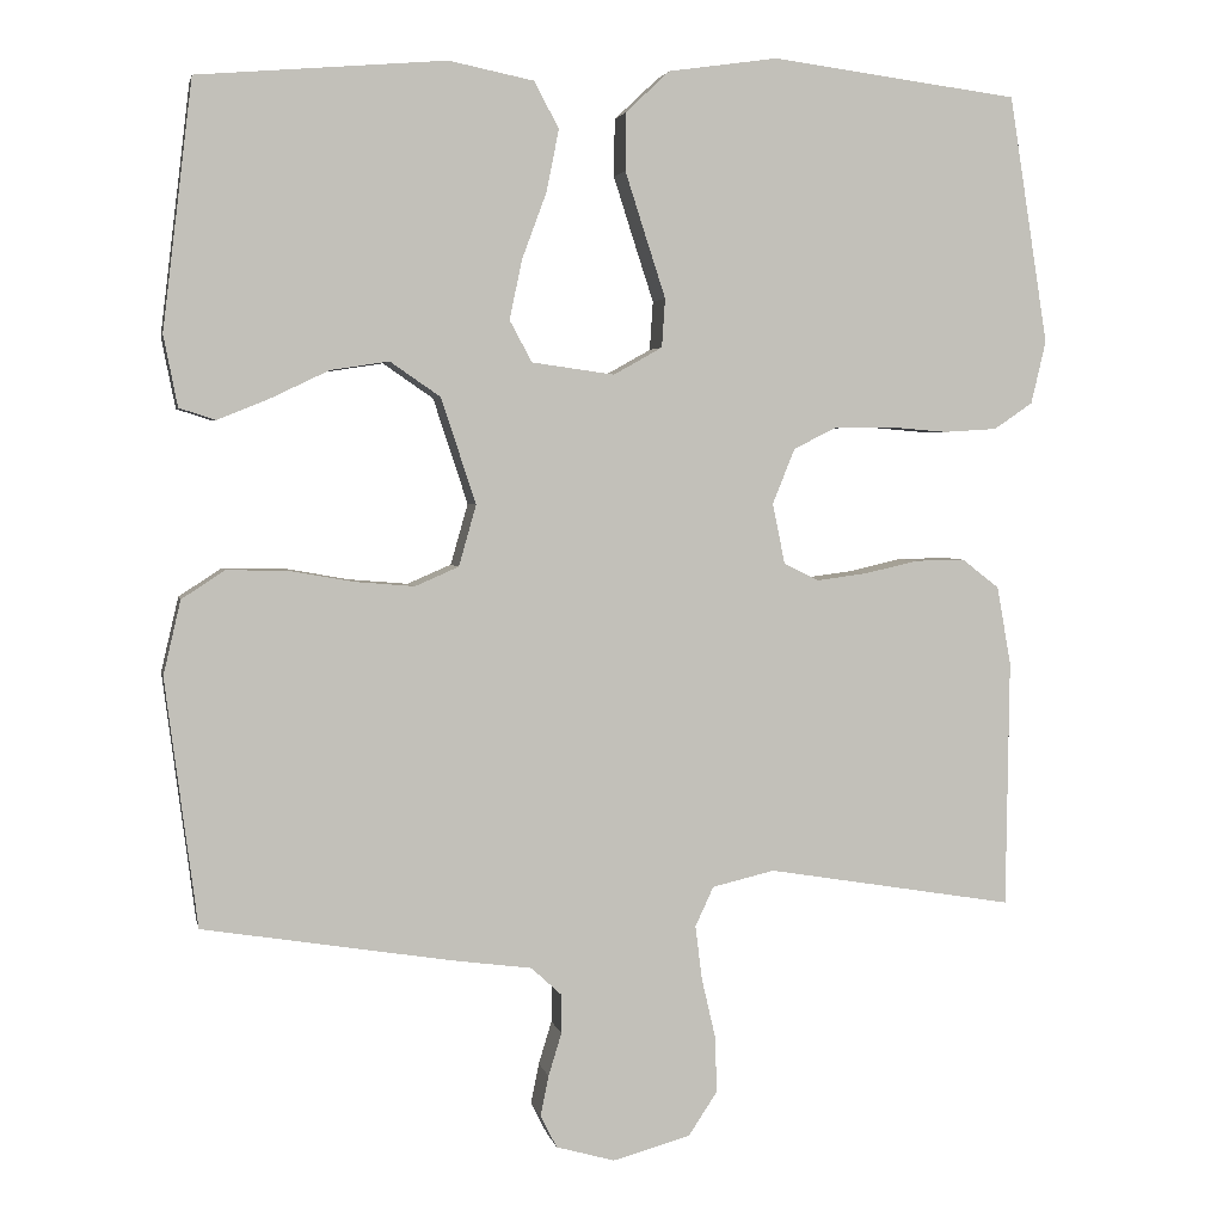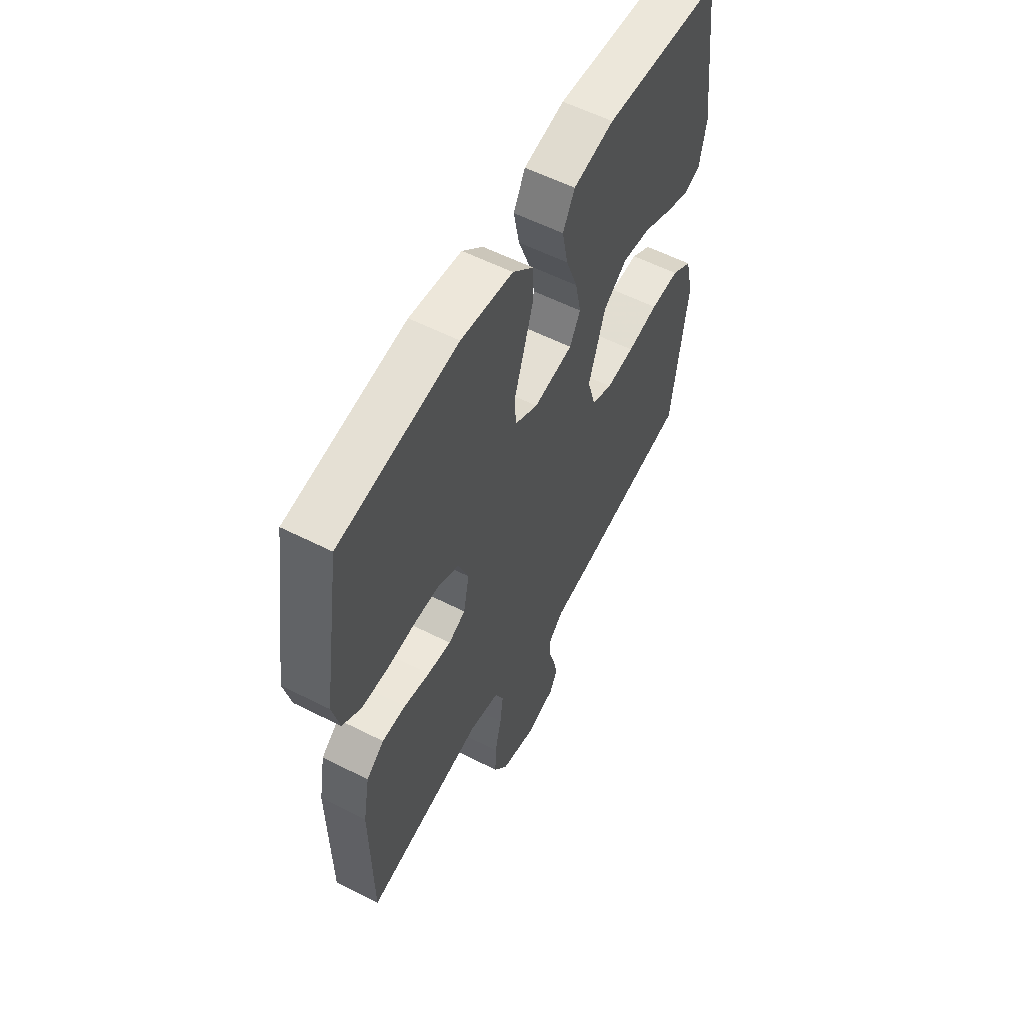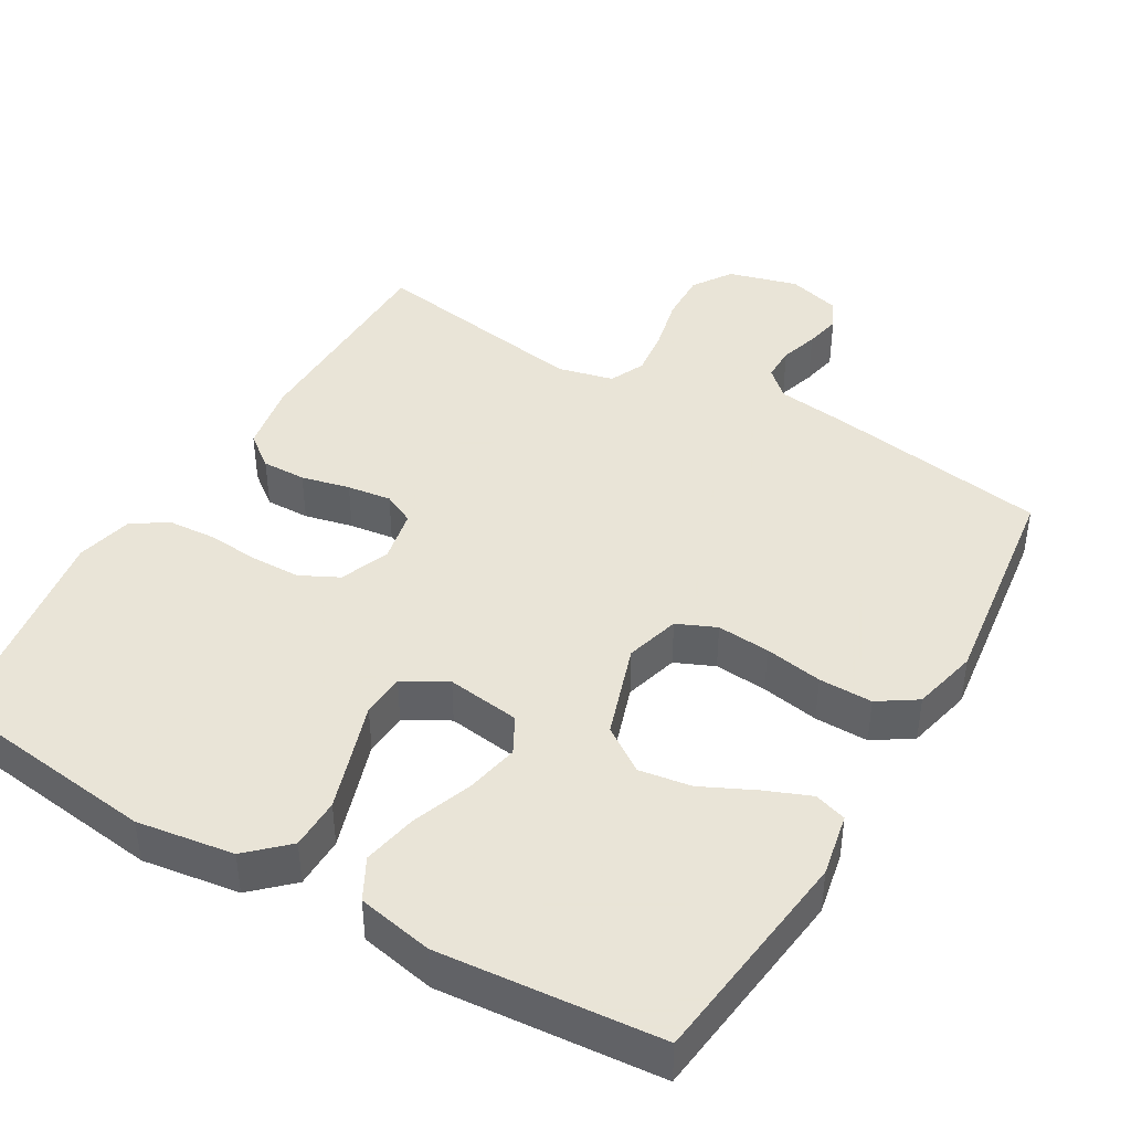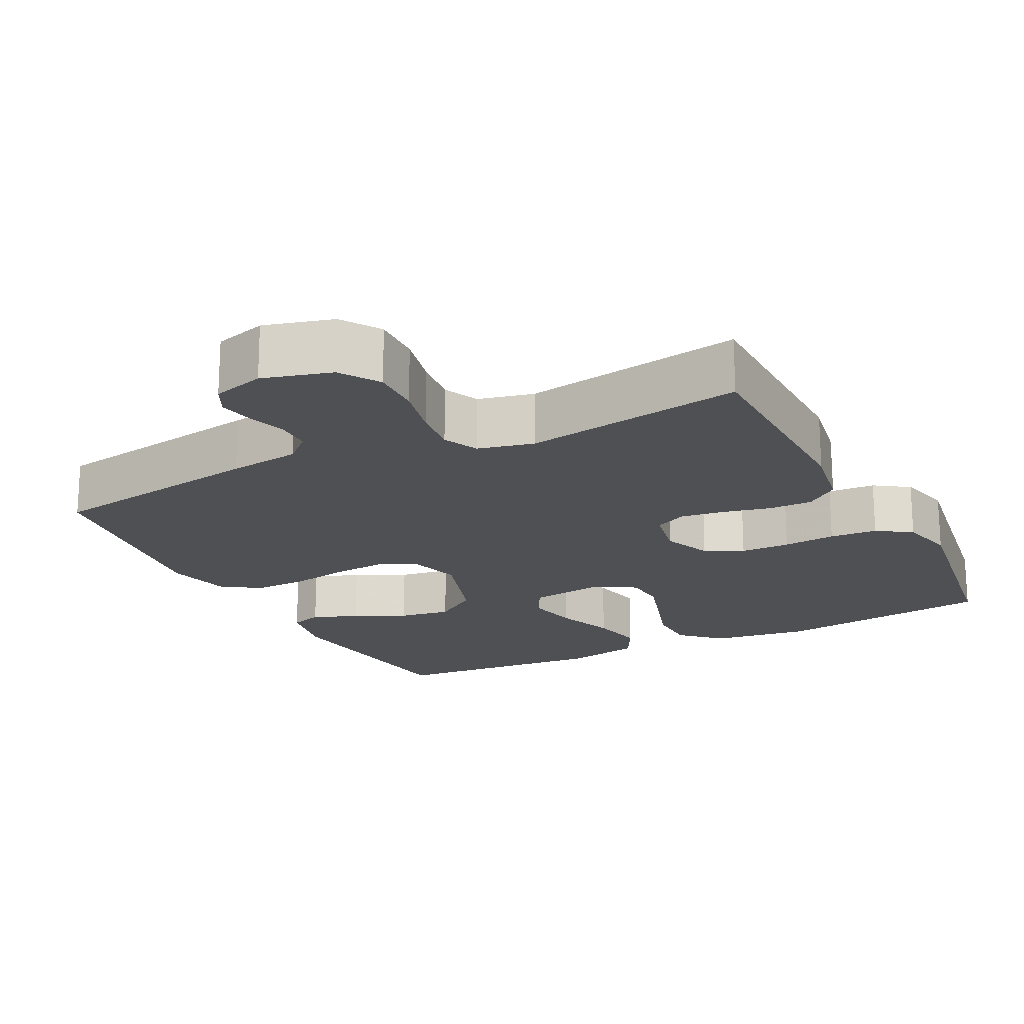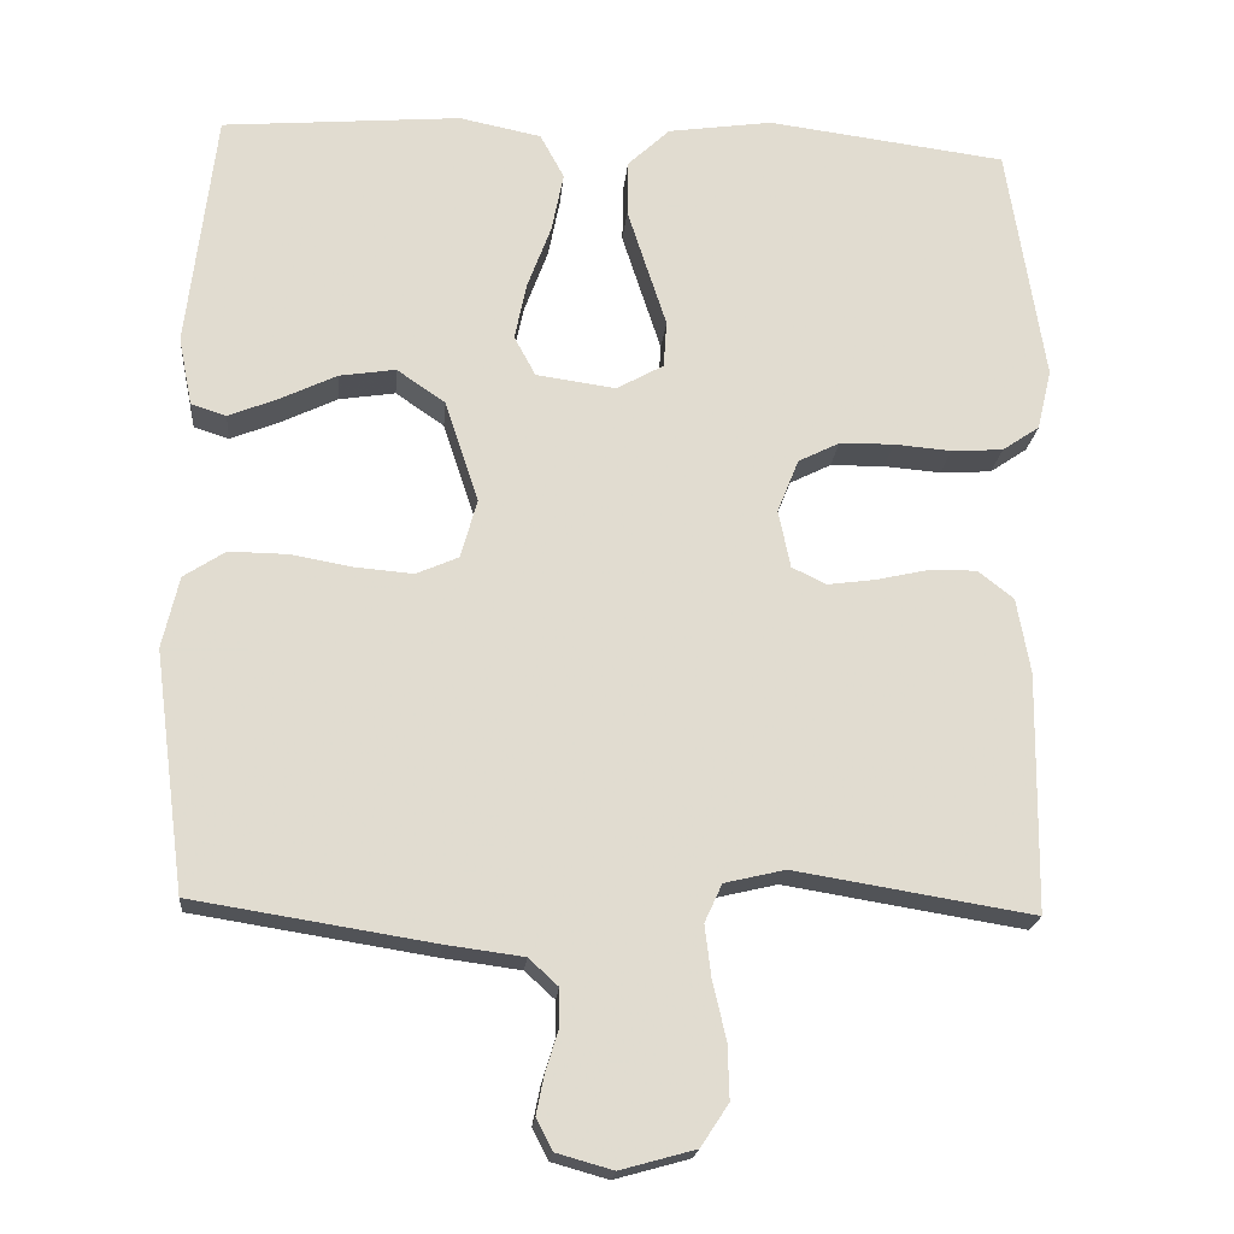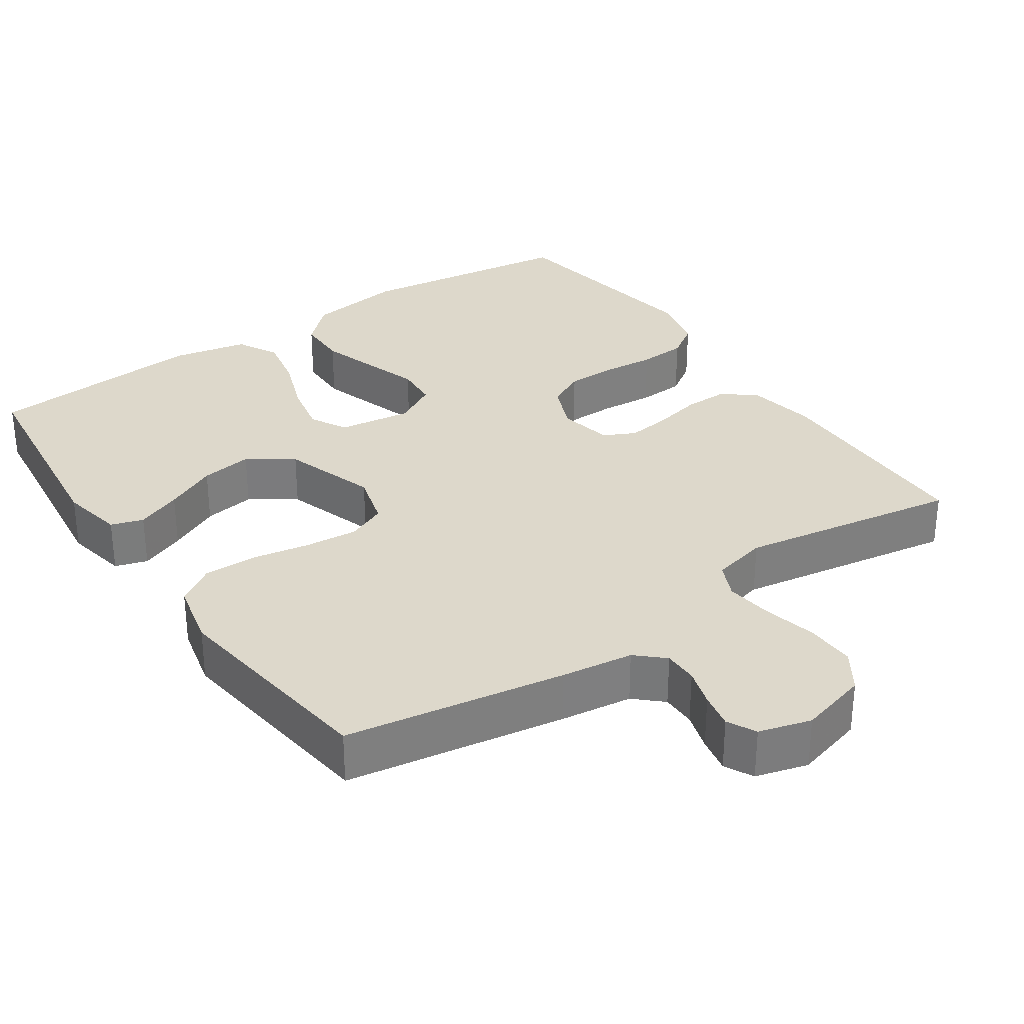
<metadata>
{"format":"obj","ext":"obj","renderer":"f3d","projection":"perspective","resolution":1024,"background":"white","views":[{"elev":3.1,"azim":168.7,"up":"+Z"},{"elev":57.5,"azim":-62.2,"up":"+Z"},{"elev":42.8,"azim":30.2,"up":"+Y"},{"elev":-19.1,"azim":-153.0,"up":"+Y"},{"elev":-19.8,"azim":174.9,"up":"+Z"},{"elev":31.4,"azim":145.7,"up":"+Y"}]}
</metadata>
<code>
v 0.5 0.07 -0.5
v 0.2 0.07 -0.548
v 0.102 0.07 -0.561
v 0.065 0.07 -0.595
v 0.065 0.07 -0.642
v 0.081 0.07 -0.694
v 0.091 0.07 -0.743
v 0.071 0.07 -0.782
v 0 0.07 -0.802
v -0.094 0.07 -0.776
v -0.129 0.07 -0.723
v -0.127 0.07 -0.655
v -0.11 0.07 -0.582
v -0.102 0.07 -0.517
v -0.124 0.07 -0.469
v -0.2 0.07 -0.451
v -0.5 0.07 -0.5
v -0.504 0.07 -0.2
v -0.487 0.07 -0.105
v -0.442 0.07 -0.07
v -0.382 0.07 -0.071
v -0.316 0.07 -0.086
v -0.256 0.07 -0.094
v -0.213 0.07 -0.073
v -0.198 0.07 0
v -0.225 0.07 0.067
v -0.277 0.07 0.093
v -0.345 0.07 0.094
v -0.417 0.07 0.088
v -0.482 0.07 0.092
v -0.529 0.07 0.124
v -0.547 0.07 0.2
v -0.5 0.07 0.5
v -0.2 0.07 0.539
v -0.068 0.07 0.52
v -0.015 0.07 0.47
v -0.014 0.07 0.4
v -0.039 0.07 0.322
v -0.063 0.07 0.248
v -0.059 0.07 0.189
v 0 0.07 0.156
v 0.1 0.07 0.17
v 0.127 0.07 0.22
v 0.112 0.07 0.292
v 0.082 0.07 0.373
v 0.067 0.07 0.448
v 0.097 0.07 0.504
v 0.2 0.07 0.525
v 0.5 0.07 0.5
v 0.536 0.07 0.2
v 0.519 0.07 0.114
v 0.475 0.07 0.1
v 0.413 0.07 0.125
v 0.342 0.07 0.159
v 0.271 0.07 0.17
v 0.21 0.07 0.128
v 0.168 0.07 0
v 0.189 0.07 -0.074
v 0.242 0.07 -0.097
v 0.314 0.07 -0.091
v 0.393 0.07 -0.077
v 0.466 0.07 -0.076
v 0.518 0.07 -0.11
v 0.539 0.07 -0.2
v 0.5 0 -0.5
v 0.2 0 -0.548
v 0.102 0 -0.561
v 0.065 0 -0.595
v 0.065 0 -0.642
v 0.081 0 -0.694
v 0.091 0 -0.743
v 0.071 0 -0.782
v 0 0 -0.802
v -0.094 0 -0.776
v -0.129 0 -0.723
v -0.127 0 -0.655
v -0.11 0 -0.582
v -0.102 0 -0.517
v -0.124 0 -0.469
v -0.2 0 -0.451
v -0.5 0 -0.5
v -0.504 0 -0.2
v -0.487 0 -0.105
v -0.442 0 -0.07
v -0.382 0 -0.071
v -0.316 0 -0.086
v -0.256 0 -0.094
v -0.213 0 -0.073
v -0.198 0 0
v -0.225 0 0.067
v -0.277 0 0.093
v -0.345 0 0.094
v -0.417 0 0.088
v -0.482 0 0.092
v -0.529 0 0.124
v -0.547 0 0.2
v -0.5 0 0.5
v -0.2 0 0.539
v -0.068 0 0.52
v -0.015 0 0.47
v -0.014 0 0.4
v -0.039 0 0.322
v -0.063 0 0.248
v -0.059 0 0.189
v 0 0 0.156
v 0.1 0 0.17
v 0.127 0 0.22
v 0.112 0 0.292
v 0.082 0 0.373
v 0.067 0 0.448
v 0.097 0 0.504
v 0.2 0 0.525
v 0.5 0 0.5
v 0.536 0 0.2
v 0.519 0 0.114
v 0.475 0 0.1
v 0.413 0 0.125
v 0.342 0 0.159
v 0.271 0 0.17
v 0.21 0 0.128
v 0.168 0 0
v 0.189 0 -0.074
v 0.242 0 -0.097
v 0.314 0 -0.091
v 0.393 0 -0.077
v 0.466 0 -0.076
v 0.518 0 -0.11
v 0.539 0 -0.2
f 1 2 3
f 64 1 3
f 63 64 3
f 62 63 3
f 61 62 3
f 60 61 3
f 59 60 3 4
f 58 59 4
f 57 58 4
f 52 53 54
f 51 52 54
f 50 51 54
f 49 50 54
f 48 49 54
f 47 48 54
f 46 47 54
f 45 46 54
f 44 45 54
f 43 44 54 55
f 42 43 55 56
f 37 38 39
f 36 37 39
f 35 36 39
f 34 35 39
f 33 34 39
f 32 33 39
f 31 32 39
f 30 31 39
f 29 30 39
f 28 29 39
f 27 28 39 40
f 26 27 40 41
f 20 21 22
f 19 20 22
f 18 19 22
f 17 18 22
f 16 17 22
f 15 16 22 23
f 14 15 23 24
f 11 12 13
f 10 11 13
f 9 10 13
f 8 9 13
f 7 8 13
f 6 7 13
f 5 6 13
f 4 5 13 14
f 14 24 25
f 4 14 25
f 57 4 25
f 42 56 57
f 41 42 57
f 26 41 57
f 25 26 57
f 67 66 65
f 67 65 128
f 67 128 127
f 67 127 126
f 67 126 125
f 67 125 124
f 68 67 124 123
f 68 123 122
f 68 122 121
f 118 117 116
f 118 116 115
f 118 115 114
f 118 114 113
f 118 113 112
f 118 112 111
f 118 111 110
f 118 110 109
f 118 109 108
f 119 118 108 107
f 120 119 107 106
f 103 102 101
f 103 101 100
f 103 100 99
f 103 99 98
f 103 98 97
f 103 97 96
f 103 96 95
f 103 95 94
f 103 94 93
f 103 93 92
f 104 103 92 91
f 105 104 91 90
f 86 85 84
f 86 84 83
f 86 83 82
f 86 82 81
f 86 81 80
f 87 86 80 79
f 88 87 79 78
f 77 76 75
f 77 75 74
f 77 74 73
f 77 73 72
f 77 72 71
f 77 71 70
f 77 70 69
f 78 77 69 68
f 89 88 78
f 89 78 68
f 89 68 121
f 121 120 106
f 121 106 105
f 121 105 90
f 121 90 89
f 1 65 66 2
f 2 66 67 3
f 3 67 68 4
f 4 68 69 5
f 5 69 70 6
f 6 70 71 7
f 7 71 72 8
f 8 72 73 9
f 9 73 74 10
f 10 74 75 11
f 11 75 76 12
f 12 76 77 13
f 13 77 78 14
f 14 78 79 15
f 15 79 80 16
f 16 80 81 17
f 17 81 82 18
f 18 82 83 19
f 19 83 84 20
f 20 84 85 21
f 21 85 86 22
f 22 86 87 23
f 23 87 88 24
f 24 88 89 25
f 25 89 90 26
f 26 90 91 27
f 27 91 92 28
f 28 92 93 29
f 29 93 94 30
f 30 94 95 31
f 31 95 96 32
f 32 96 97 33
f 33 97 98 34
f 34 98 99 35
f 35 99 100 36
f 36 100 101 37
f 37 101 102 38
f 38 102 103 39
f 39 103 104 40
f 40 104 105 41
f 41 105 106 42
f 42 106 107 43
f 43 107 108 44
f 44 108 109 45
f 45 109 110 46
f 46 110 111 47
f 47 111 112 48
f 48 112 113 49
f 49 113 114 50
f 50 114 115 51
f 51 115 116 52
f 52 116 117 53
f 53 117 118 54
f 54 118 119 55
f 55 119 120 56
f 56 120 121 57
f 57 121 122 58
f 58 122 123 59
f 59 123 124 60
f 60 124 125 61
f 61 125 126 62
f 62 126 127 63
f 63 127 128 64
f 64 128 65 1

</code>
